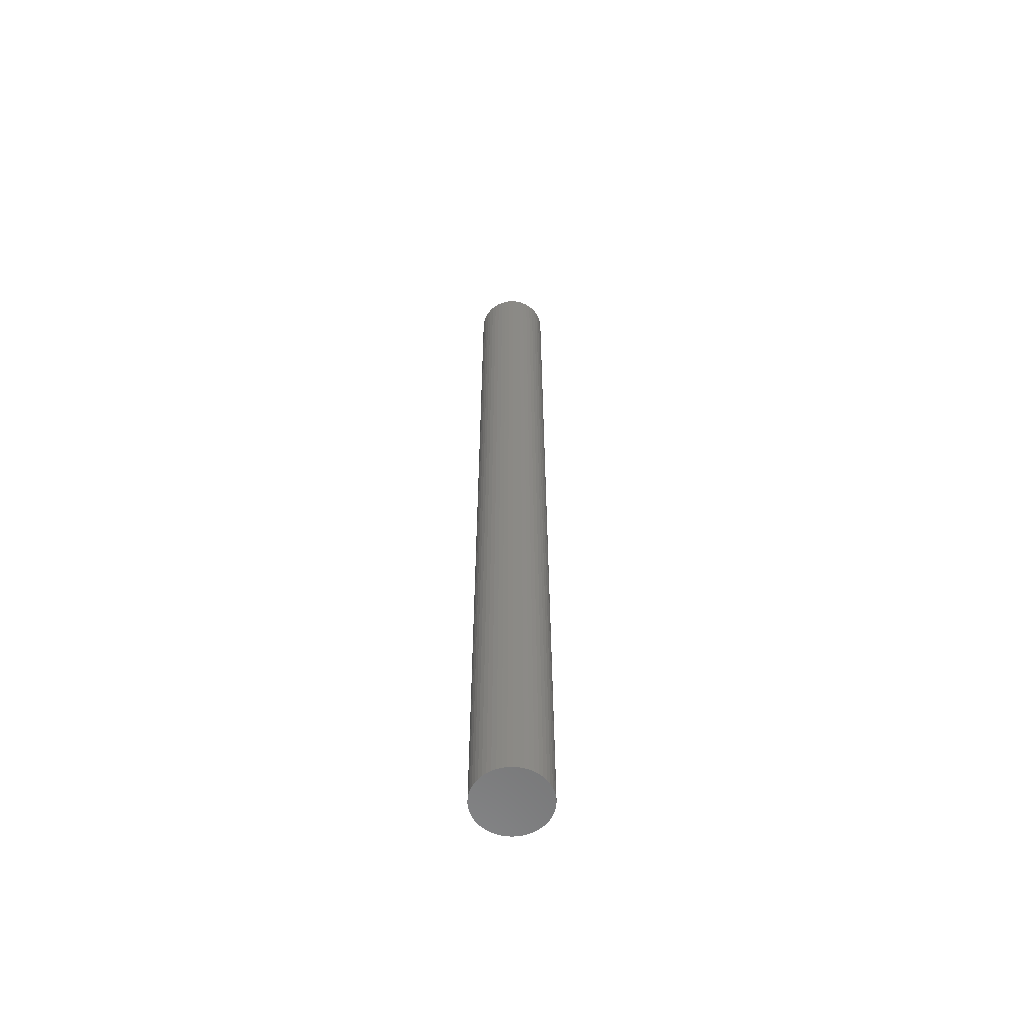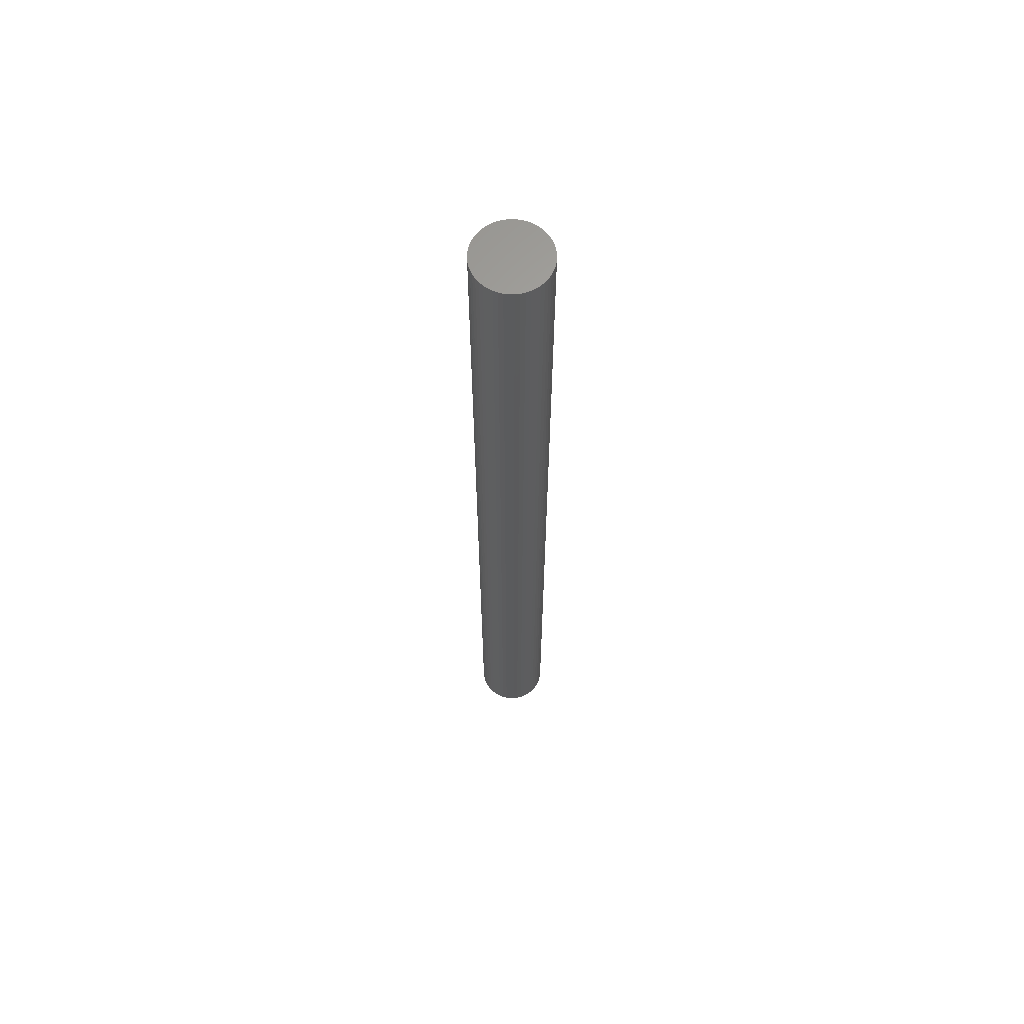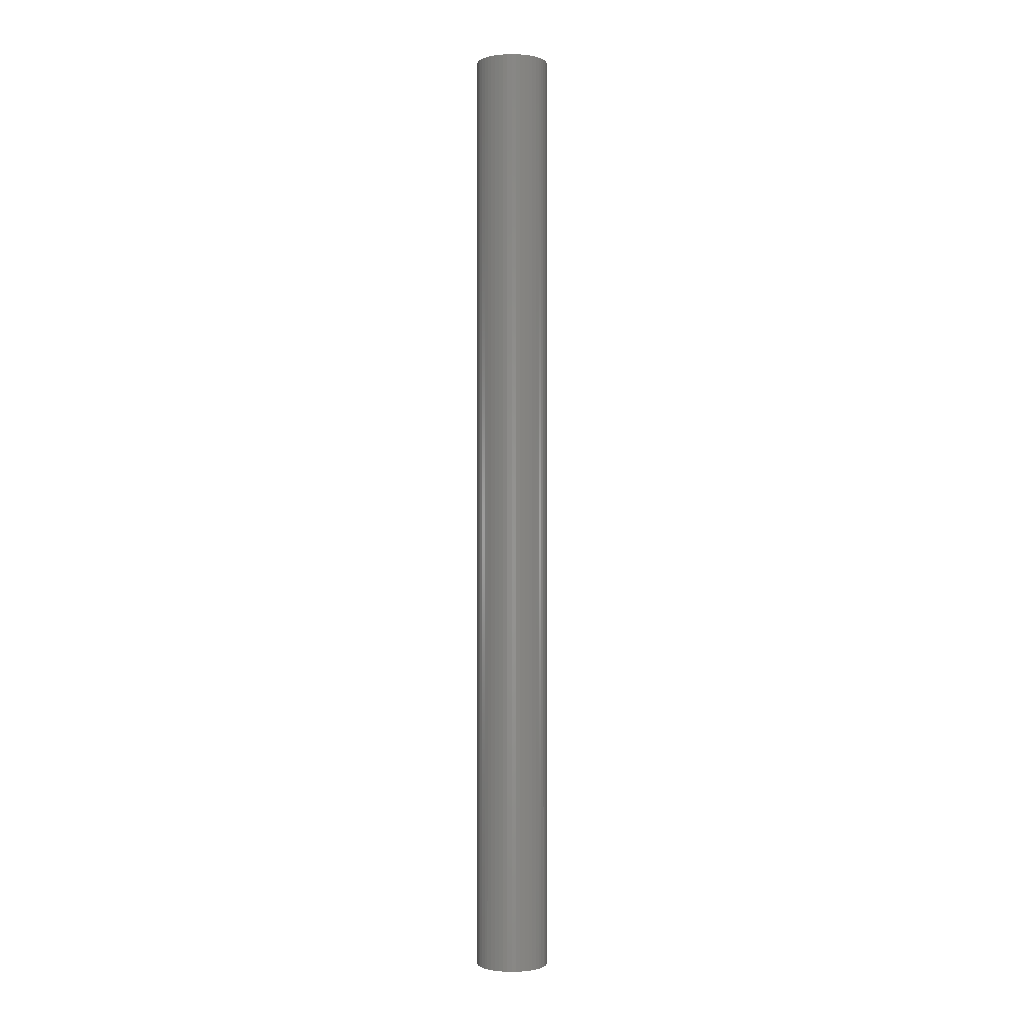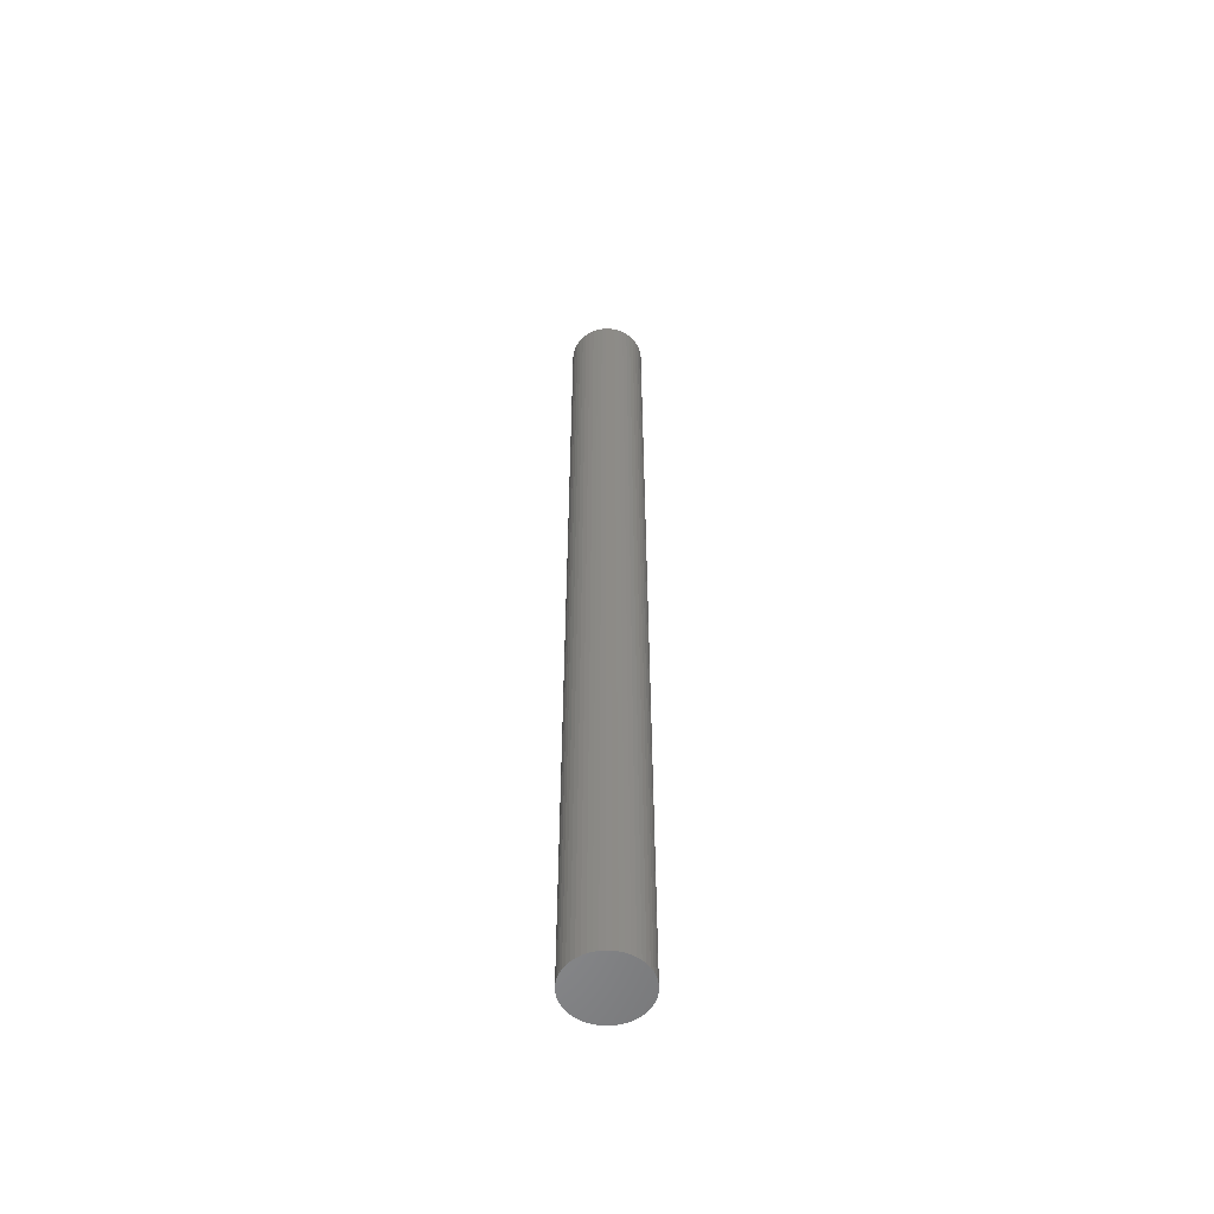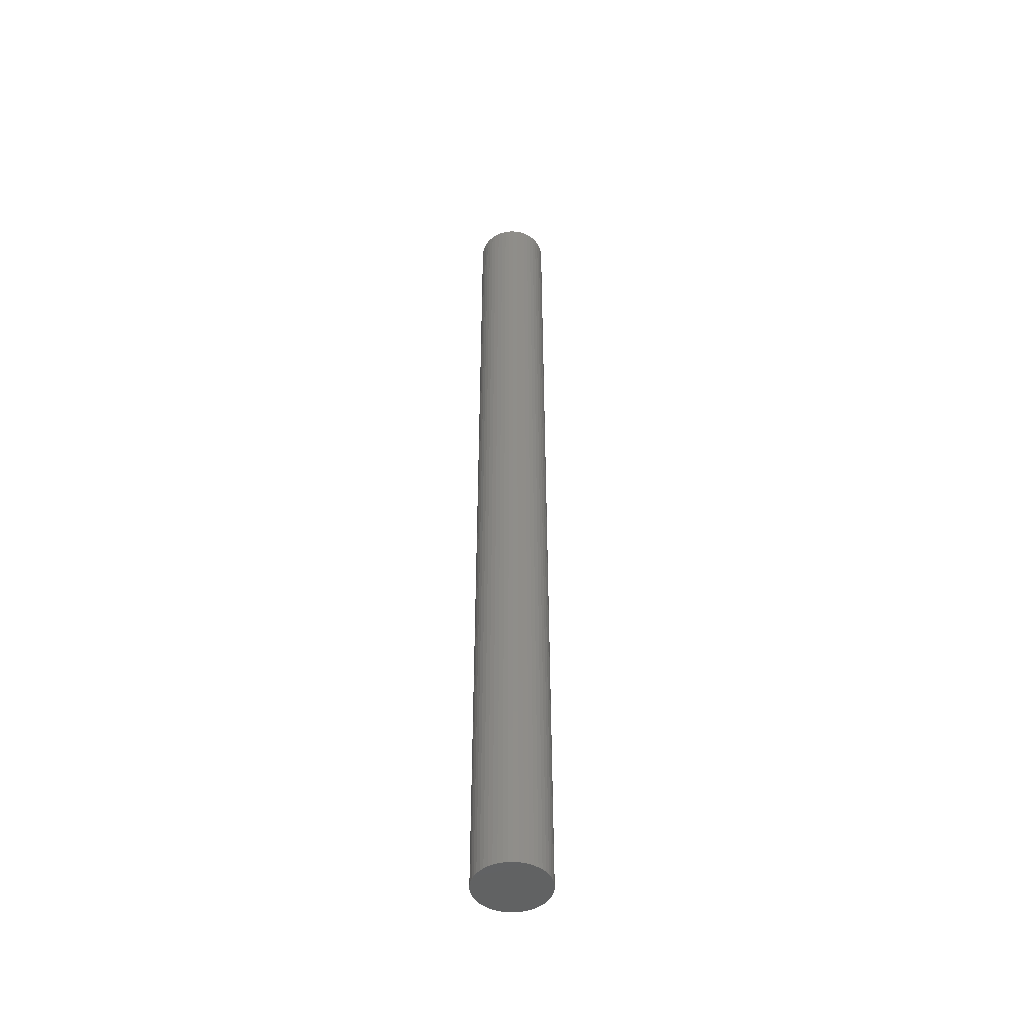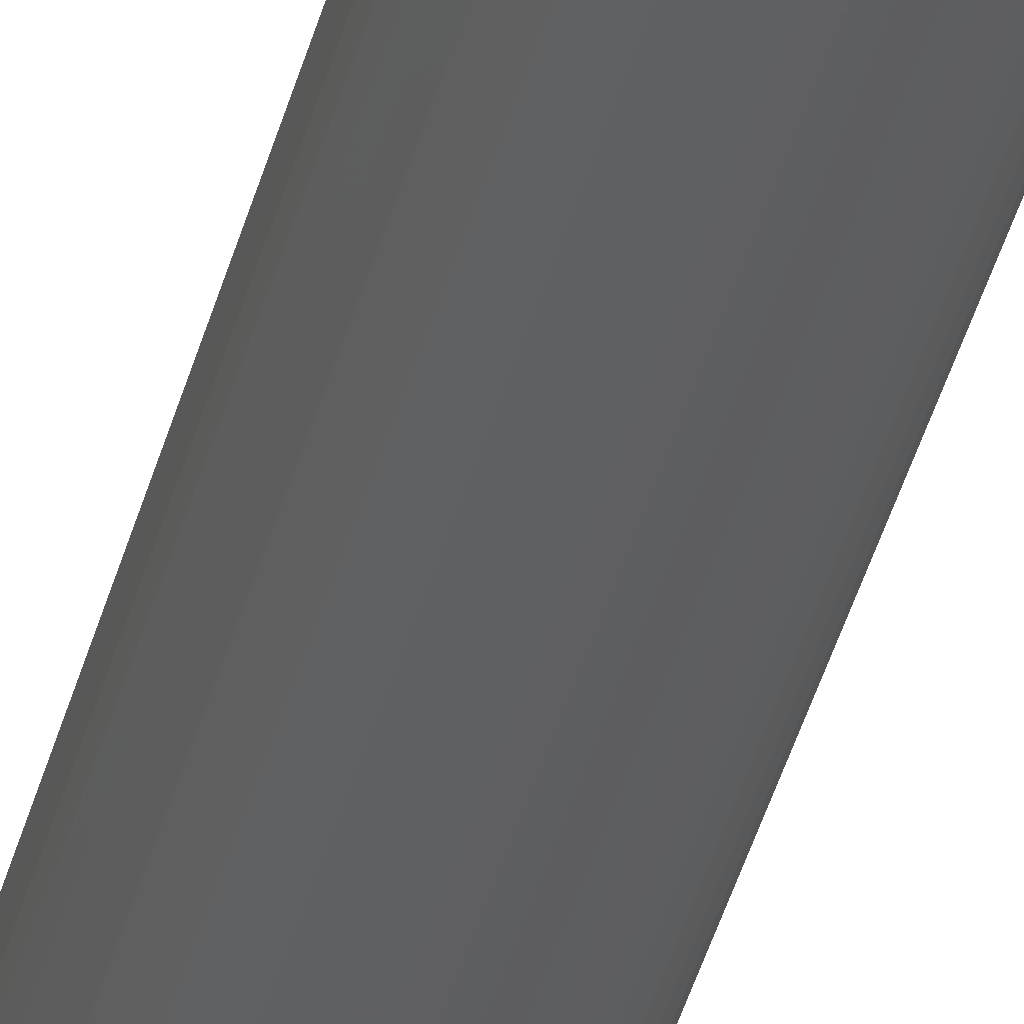
<metadata>
{"format":"stl","ext":"stl","renderer":"f3d","projection":"perspective","resolution":1024,"background":"white","views":[{"elev":-59.9,"azim":81.6,"up":"+Z"},{"elev":64.1,"azim":151.4,"up":"+Z"},{"elev":-0.7,"azim":134.0,"up":"+Z"},{"elev":-55.7,"azim":177.9,"up":"+Z"},{"elev":-47.4,"azim":-91.8,"up":"+Z"},{"elev":-38.5,"azim":166.3,"up":"+Y"}]}
</metadata>
<code>
# stl→obj: 100 verts, 196 faces
v 1.85 0 24
v 1.835 0.2319 -24
v 1.835 0.2319 24
v 1.85 0 -24
v 1.792 0.4601 -24
v 1.792 0.4601 24
v 0.1162 1.846 -24
v -0.1162 1.846 24
v 0.1162 1.846 24
v -0.1162 1.846 -24
v 1.835 -0.2319 -24
v 1.792 -0.4601 -24
v 1.72 -0.681 -24
v 1.72 0.681 -24
v 1.621 -0.8912 -24
v 1.621 0.8912 -24
v 1.497 -1.087 -24
v 1.497 1.087 -24
v 1.349 -1.266 -24
v 1.349 1.266 -24
v 1.179 -1.425 -24
v 1.179 1.425 -24
v 0.9913 -1.562 -24
v 0.9913 1.562 -24
v 0.7877 -1.674 -24
v 0.7877 1.674 -24
v 0.5717 -1.759 -24
v 0.5717 1.759 -24
v 0.3467 -1.817 -24
v 0.3467 1.817 -24
v 0.1162 -1.846 -24
v -0.1162 -1.846 -24
v -0.3467 -1.817 -24
v -0.3467 1.817 -24
v -0.5717 -1.759 -24
v -0.5717 1.759 -24
v -0.7877 -1.674 -24
v -0.7877 1.674 -24
v -0.9913 -1.562 -24
v -0.9913 1.562 -24
v -1.179 -1.425 -24
v -1.179 1.425 -24
v -1.349 -1.266 -24
v -1.349 1.266 -24
v -1.497 -1.087 -24
v -1.497 1.087 -24
v -1.621 -0.8912 -24
v -1.621 0.8912 -24
v -1.72 -0.681 -24
v -1.72 0.681 -24
v -1.792 -0.4601 -24
v -1.792 0.4601 -24
v -1.835 -0.2319 -24
v -1.835 0.2319 -24
v -1.85 0 -24
v 1.179 1.425 24
v 1.349 1.266 24
v -1.349 1.266 24
v -1.179 1.425 24
v 1.835 -0.2319 24
v 1.792 -0.4601 24
v 1.72 0.681 24
v 1.72 -0.681 24
v 1.621 0.8912 24
v 1.621 -0.8912 24
v 1.497 1.087 24
v 1.497 -1.087 24
v 1.349 -1.266 24
v 1.179 -1.425 24
v 0.9913 1.562 24
v 0.9913 -1.562 24
v 0.7877 1.674 24
v 0.7877 -1.674 24
v 0.5717 1.759 24
v 0.5717 -1.759 24
v 0.3467 1.817 24
v 0.3467 -1.817 24
v 0.1162 -1.846 24
v -0.1162 -1.846 24
v -0.3467 1.817 24
v -0.3467 -1.817 24
v -0.5717 1.759 24
v -0.5717 -1.759 24
v -0.7877 1.674 24
v -0.7877 -1.674 24
v -0.9913 1.562 24
v -0.9913 -1.562 24
v -1.179 -1.425 24
v -1.349 -1.266 24
v -1.497 1.087 24
v -1.497 -1.087 24
v -1.621 0.8912 24
v -1.621 -0.8912 24
v -1.72 0.681 24
v -1.72 -0.681 24
v -1.792 0.4601 24
v -1.792 -0.4601 24
v -1.835 0.2319 24
v -1.835 -0.2319 24
v -1.85 0 24
f 1 2 3
f 2 1 4
f 3 5 6
f 5 3 2
f 7 8 9
f 8 7 10
f 11 2 4
f 12 2 11
f 12 5 2
f 13 5 12
f 13 14 5
f 15 14 13
f 15 16 14
f 17 16 15
f 17 18 16
f 19 18 17
f 19 20 18
f 21 20 19
f 21 22 20
f 23 22 21
f 23 24 22
f 25 24 23
f 25 26 24
f 27 26 25
f 27 28 26
f 29 28 27
f 29 30 28
f 31 30 29
f 31 7 30
f 32 7 31
f 32 10 7
f 33 10 32
f 33 34 10
f 35 34 33
f 35 36 34
f 37 36 35
f 37 38 36
f 39 38 37
f 39 40 38
f 41 40 39
f 41 42 40
f 43 42 41
f 43 44 42
f 45 44 43
f 45 46 44
f 47 46 45
f 47 48 46
f 49 48 47
f 49 50 48
f 51 50 49
f 51 52 50
f 53 52 51
f 53 54 52
f 54 53 55
f 20 56 57
f 56 20 22
f 42 58 59
f 58 42 44
f 3 60 1
f 6 60 3
f 6 61 60
f 62 61 6
f 62 63 61
f 64 63 62
f 64 65 63
f 66 65 64
f 66 67 65
f 57 67 66
f 57 68 67
f 56 68 57
f 56 69 68
f 70 69 56
f 70 71 69
f 72 71 70
f 72 73 71
f 74 73 72
f 74 75 73
f 76 75 74
f 76 77 75
f 9 77 76
f 9 78 77
f 8 78 9
f 8 79 78
f 80 79 8
f 80 81 79
f 82 81 80
f 82 83 81
f 84 83 82
f 84 85 83
f 86 85 84
f 86 87 85
f 59 87 86
f 59 88 87
f 58 88 59
f 58 89 88
f 90 89 58
f 90 91 89
f 92 91 90
f 92 93 91
f 94 93 92
f 94 95 93
f 96 95 94
f 96 97 95
f 98 97 96
f 98 99 97
f 99 98 100
f 36 84 82
f 84 36 38
f 62 16 64
f 16 62 14
f 28 76 74
f 76 28 30
f 24 72 70
f 72 24 26
f 50 92 48
f 92 50 94
f 10 80 8
f 80 10 34
f 63 12 61
f 12 63 13
f 64 18 66
f 18 64 16
f 26 74 72
f 74 26 28
f 22 70 56
f 70 22 24
f 46 58 44
f 58 46 90
f 52 94 50
f 94 52 96
f 55 98 54
f 98 55 100
f 38 86 84
f 86 38 40
f 60 4 1
f 4 60 11
f 67 15 65
f 15 67 17
f 43 88 89
f 88 43 41
f 47 95 49
f 95 47 93
f 45 93 47
f 93 45 91
f 53 100 55
f 100 53 99
f 32 78 79
f 78 32 31
f 25 71 73
f 71 25 23
f 6 14 62
f 14 6 5
f 66 20 57
f 20 66 18
f 30 9 76
f 9 30 7
f 48 90 46
f 90 48 92
f 54 96 52
f 96 54 98
f 40 59 86
f 59 40 42
f 34 82 80
f 82 34 36
f 68 17 67
f 17 68 19
f 65 13 63
f 13 65 15
f 61 11 60
f 11 61 12
f 37 83 85
f 83 37 35
f 43 91 45
f 91 43 89
f 49 97 51
f 97 49 95
f 21 68 69
f 68 21 19
f 27 73 75
f 73 27 25
f 29 75 77
f 75 29 27
f 31 77 78
f 77 31 29
f 33 79 81
f 79 33 32
f 35 81 83
f 81 35 33
f 51 99 53
f 99 51 97
f 23 69 71
f 69 23 21
f 39 85 87
f 85 39 37
f 41 87 88
f 87 41 39

</code>
